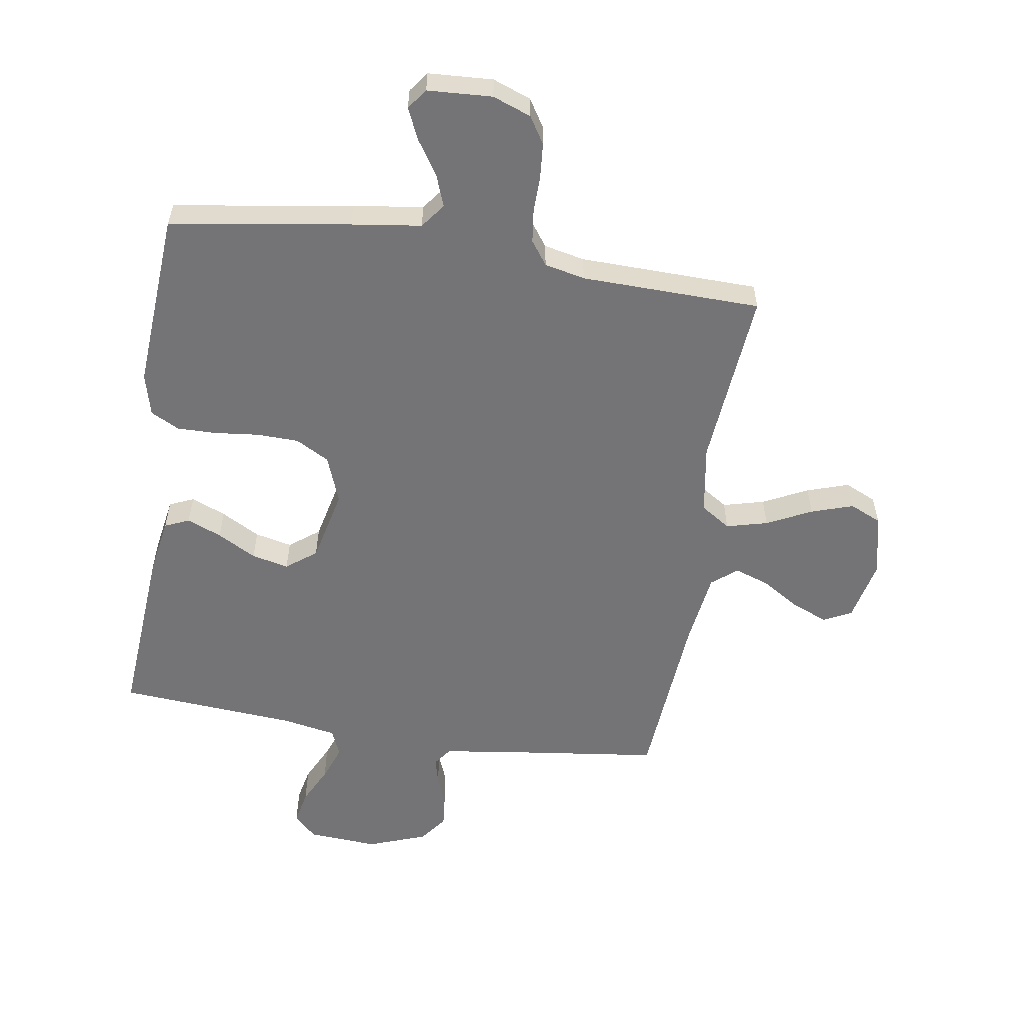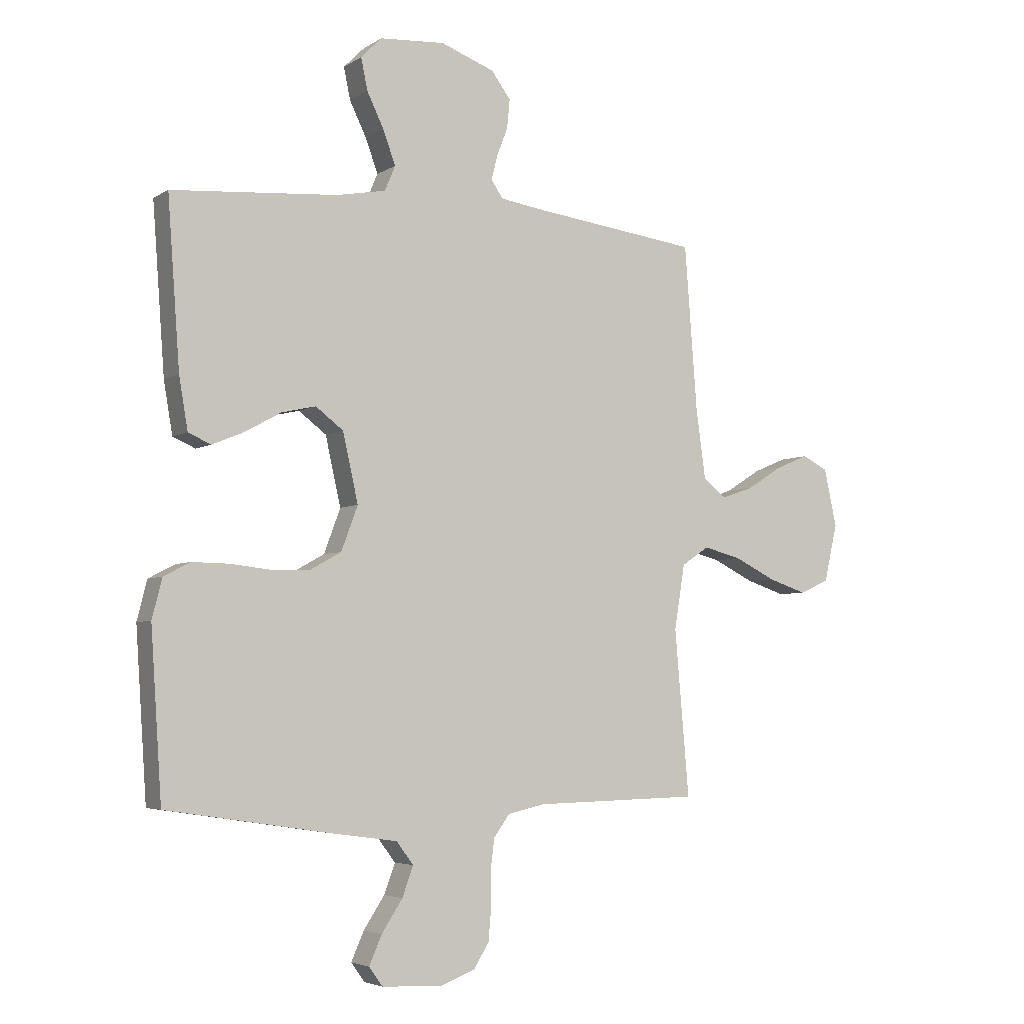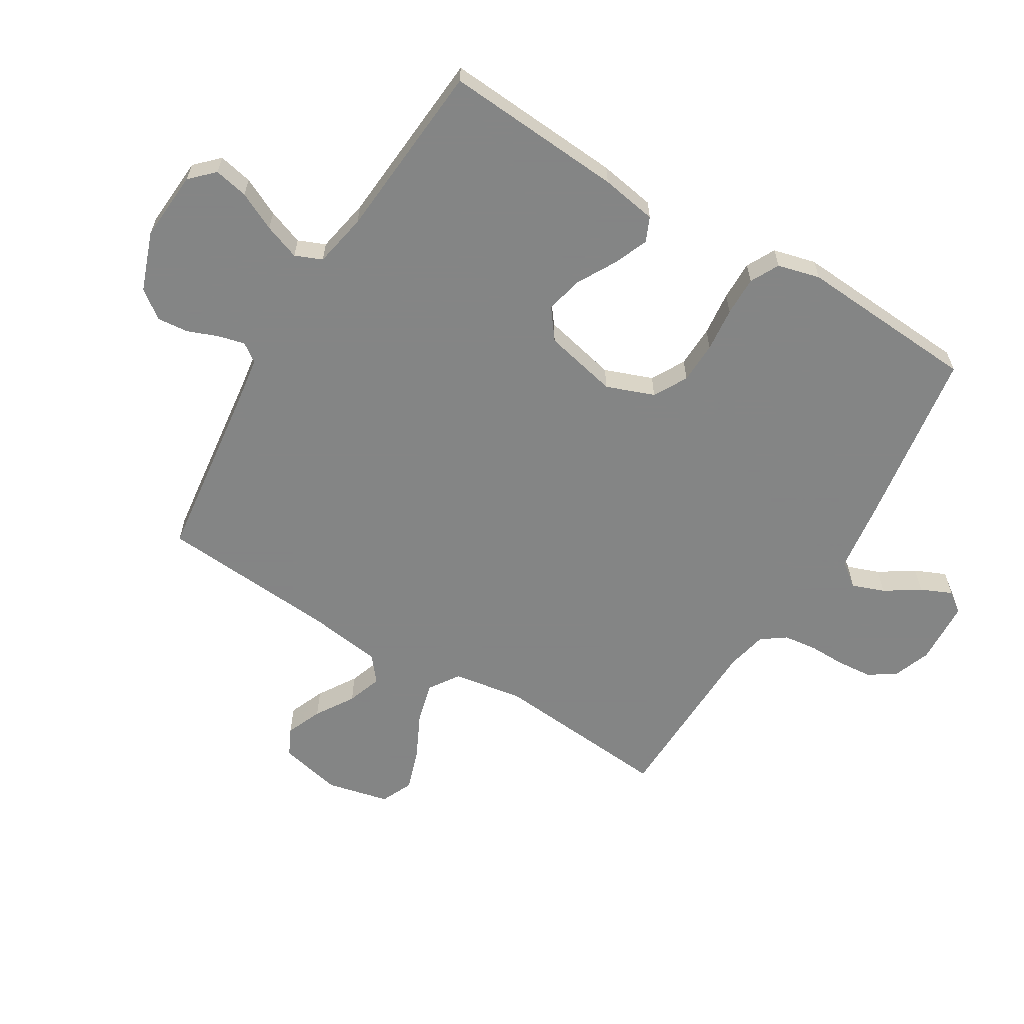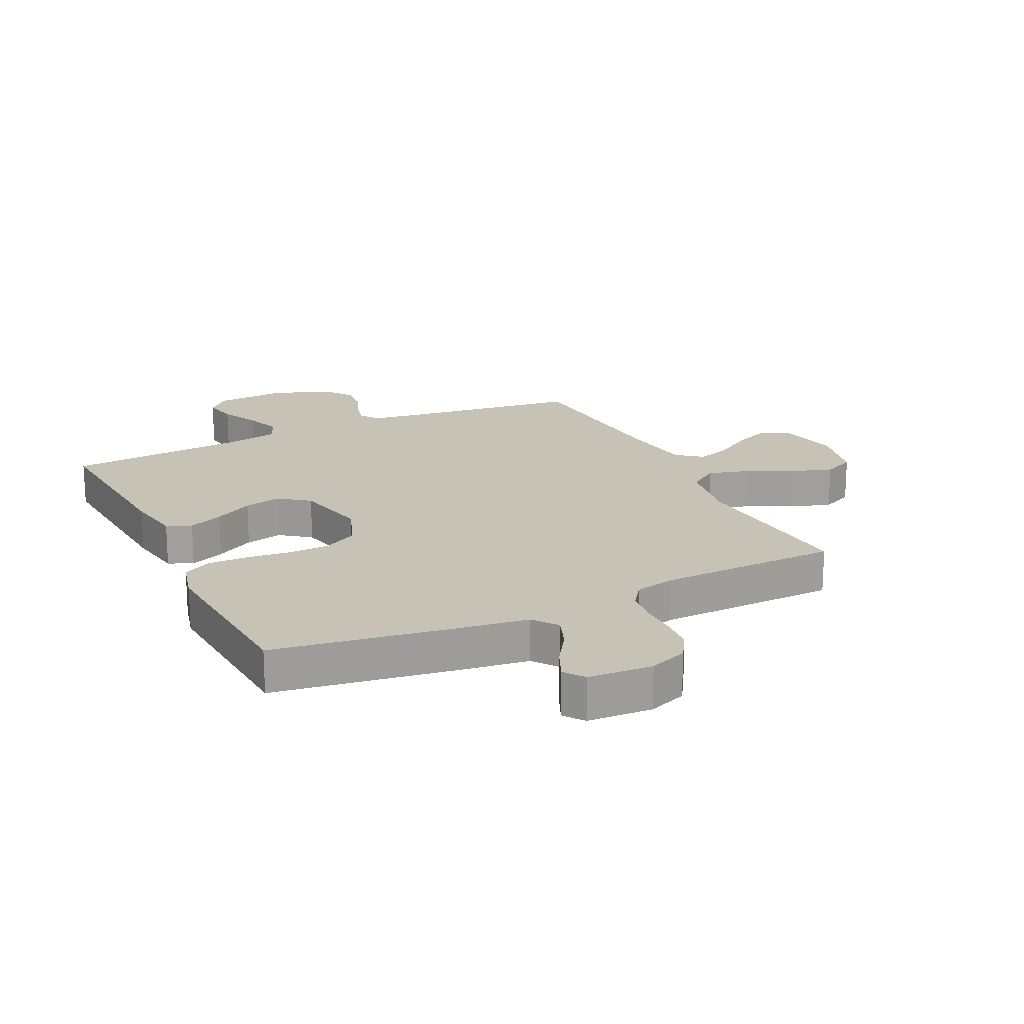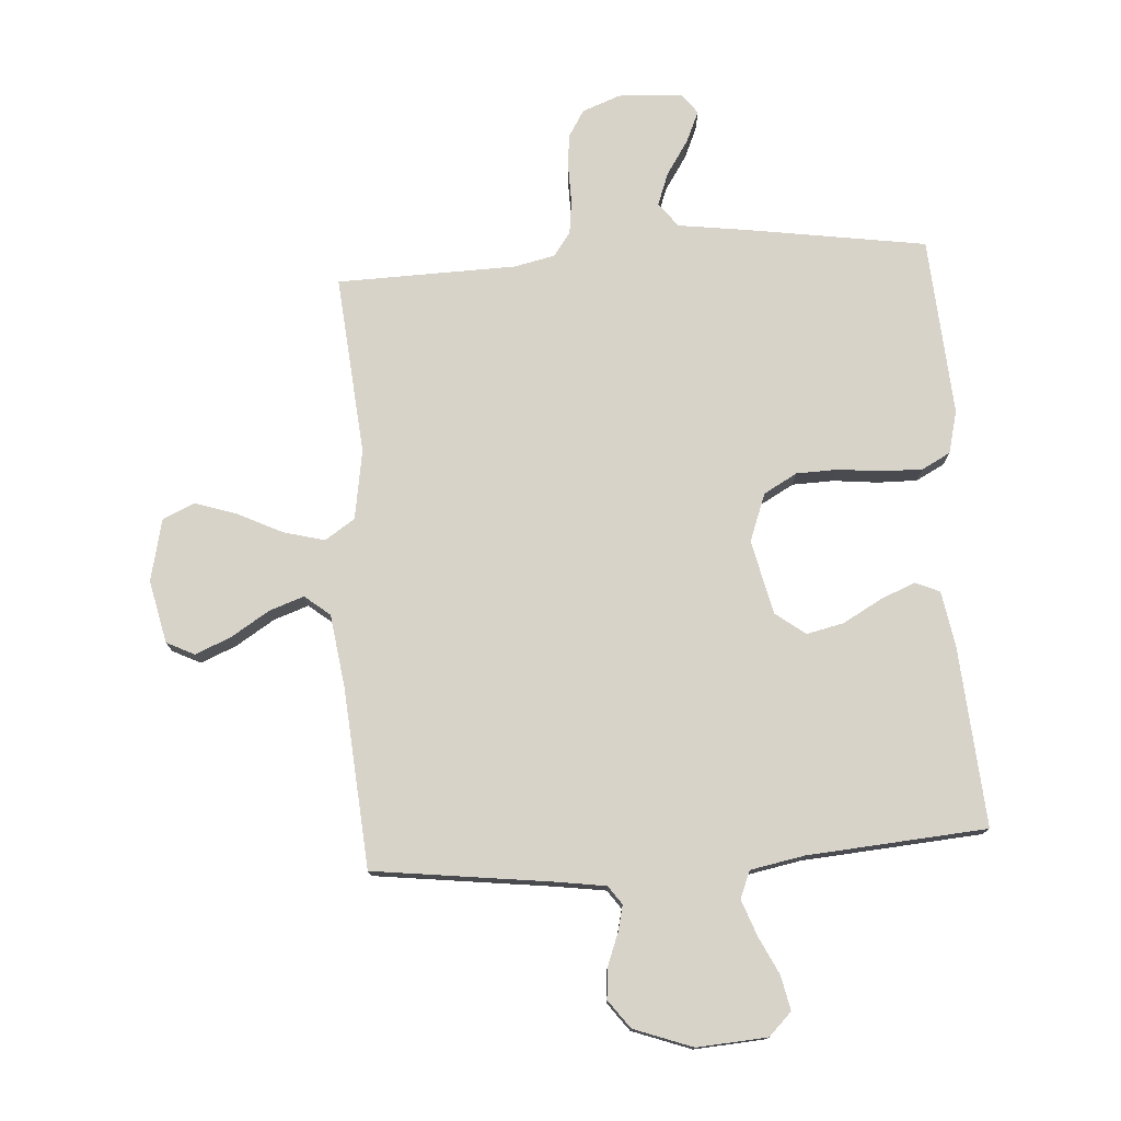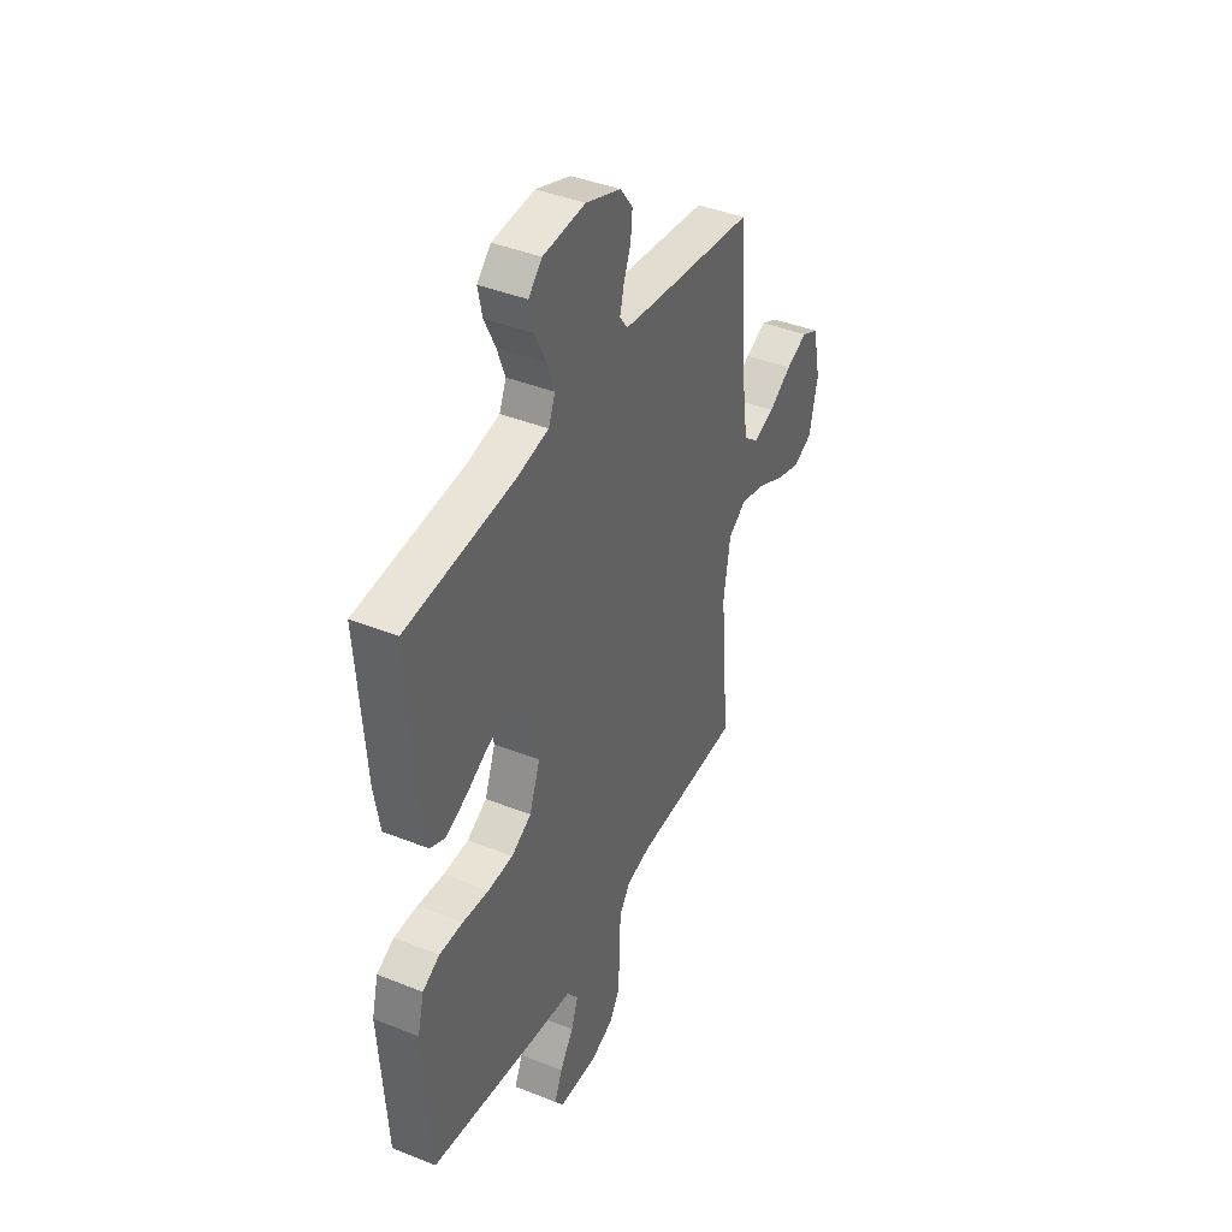
<metadata>
{"format":"obj","ext":"obj","renderer":"f3d","projection":"perspective","resolution":1024,"background":"white","views":[{"elev":-56.3,"azim":171.1,"up":"+Y"},{"elev":-4.5,"azim":151.1,"up":"+Z"},{"elev":-61.6,"azim":58.8,"up":"+Y"},{"elev":19.1,"azim":154.3,"up":"+Y"},{"elev":76.3,"azim":-3.9,"up":"+Y"},{"elev":41.1,"azim":115.9,"up":"+Z"}]}
</metadata>
<code>
v 0.5 0.07 -0.5
v 0.2 0.07 -0.546
v 0.083 0.07 -0.562
v 0.052 0.07 -0.603
v 0.072 0.07 -0.657
v 0.11 0.07 -0.715
v 0.133 0.07 -0.767
v 0.108 0.07 -0.801
v 0 0.07 -0.807
v -0.064 0.07 -0.783
v -0.092 0.07 -0.738
v -0.097 0.07 -0.679
v -0.096 0.07 -0.618
v -0.103 0.07 -0.562
v -0.132 0.07 -0.522
v -0.2 0.07 -0.507
v -0.5 0.07 -0.5
v -0.474 0.07 -0.2
v -0.493 0.07 -0.083
v -0.543 0.07 -0.05
v -0.612 0.07 -0.068
v -0.687 0.07 -0.105
v -0.757 0.07 -0.128
v -0.81 0.07 -0.104
v -0.834 0.07 0
v -0.811 0.07 0.105
v -0.764 0.07 0.128
v -0.704 0.07 0.103
v -0.64 0.07 0.063
v -0.582 0.07 0.043
v -0.54 0.07 0.077
v -0.523 0.07 0.2
v -0.5 0.07 0.5
v -0.2 0.07 0.538
v -0.119 0.07 0.55
v -0.097 0.07 0.581
v -0.108 0.07 0.625
v -0.128 0.07 0.677
v -0.133 0.07 0.729
v -0.098 0.07 0.776
v 0 0.07 0.812
v 0.118 0.07 0.804
v 0.156 0.07 0.766
v 0.144 0.07 0.709
v 0.113 0.07 0.645
v 0.091 0.07 0.585
v 0.11 0.07 0.54
v 0.2 0.07 0.523
v 0.5 0.07 0.5
v 0.478 0.07 0.2
v 0.462 0.07 0.106
v 0.421 0.07 0.088
v 0.363 0.07 0.112
v 0.298 0.07 0.148
v 0.236 0.07 0.162
v 0.186 0.07 0.124
v 0.158 0.07 0
v 0.188 0.07 -0.08
v 0.244 0.07 -0.111
v 0.314 0.07 -0.113
v 0.388 0.07 -0.105
v 0.454 0.07 -0.104
v 0.502 0.07 -0.129
v 0.52 0.07 -0.2
v 0.5 0 -0.5
v 0.2 0 -0.546
v 0.083 0 -0.562
v 0.052 0 -0.603
v 0.072 0 -0.657
v 0.11 0 -0.715
v 0.133 0 -0.767
v 0.108 0 -0.801
v 0 0 -0.807
v -0.064 0 -0.783
v -0.092 0 -0.738
v -0.097 0 -0.679
v -0.096 0 -0.618
v -0.103 0 -0.562
v -0.132 0 -0.522
v -0.2 0 -0.507
v -0.5 0 -0.5
v -0.474 0 -0.2
v -0.493 0 -0.083
v -0.543 0 -0.05
v -0.612 0 -0.068
v -0.687 0 -0.105
v -0.757 0 -0.128
v -0.81 0 -0.104
v -0.834 0 0
v -0.811 0 0.105
v -0.764 0 0.128
v -0.704 0 0.103
v -0.64 0 0.063
v -0.582 0 0.043
v -0.54 0 0.077
v -0.523 0 0.2
v -0.5 0 0.5
v -0.2 0 0.538
v -0.119 0 0.55
v -0.097 0 0.581
v -0.108 0 0.625
v -0.128 0 0.677
v -0.133 0 0.729
v -0.098 0 0.776
v 0 0 0.812
v 0.118 0 0.804
v 0.156 0 0.766
v 0.144 0 0.709
v 0.113 0 0.645
v 0.091 0 0.585
v 0.11 0 0.54
v 0.2 0 0.523
v 0.5 0 0.5
v 0.478 0 0.2
v 0.462 0 0.106
v 0.421 0 0.088
v 0.363 0 0.112
v 0.298 0 0.148
v 0.236 0 0.162
v 0.186 0 0.124
v 0.158 0 0
v 0.188 0 -0.08
v 0.244 0 -0.111
v 0.314 0 -0.113
v 0.388 0 -0.105
v 0.454 0 -0.104
v 0.502 0 -0.129
v 0.52 0 -0.2
f 1 2 3
f 64 1 3
f 63 64 3
f 62 63 3
f 61 62 3
f 60 61 3
f 59 60 3 4
f 58 59 4
f 57 58 4
f 52 53 54
f 51 52 54
f 50 51 54
f 49 50 54
f 48 49 54
f 47 48 54 55
f 46 47 55 56
f 43 44 45
f 42 43 45
f 41 42 45
f 40 41 45
f 39 40 45
f 38 39 45
f 37 38 45
f 36 37 45 46
f 46 56 57
f 36 46 57
f 35 36 57
f 32 33 34
f 35 57 4
f 34 35 4
f 32 34 4
f 31 32 4
f 27 28 29
f 26 27 29
f 25 26 29
f 24 25 29
f 23 24 29
f 22 23 29
f 21 22 29
f 20 21 29 30
f 16 17 18
f 15 16 18 19
f 11 12 13
f 10 11 13
f 9 10 13
f 8 9 13
f 7 8 13
f 6 7 13
f 5 6 13
f 5 13 14
f 4 5 14 15
f 19 20 30 31
f 4 15 19 31
f 67 66 65
f 67 65 128
f 67 128 127
f 67 127 126
f 67 126 125
f 67 125 124
f 68 67 124 123
f 68 123 122
f 68 122 121
f 118 117 116
f 118 116 115
f 118 115 114
f 118 114 113
f 118 113 112
f 119 118 112 111
f 120 119 111 110
f 109 108 107
f 109 107 106
f 109 106 105
f 109 105 104
f 109 104 103
f 109 103 102
f 109 102 101
f 110 109 101 100
f 121 120 110
f 121 110 100
f 121 100 99
f 98 97 96
f 68 121 99
f 68 99 98
f 68 98 96
f 68 96 95
f 93 92 91
f 93 91 90
f 93 90 89
f 93 89 88
f 93 88 87
f 93 87 86
f 93 86 85
f 94 93 85 84
f 82 81 80
f 83 82 80 79
f 77 76 75
f 77 75 74
f 77 74 73
f 77 73 72
f 77 72 71
f 77 71 70
f 77 70 69
f 78 77 69
f 79 78 69 68
f 95 94 84 83
f 95 83 79 68
f 1 65 66 2
f 2 66 67 3
f 3 67 68 4
f 4 68 69 5
f 5 69 70 6
f 6 70 71 7
f 7 71 72 8
f 8 72 73 9
f 9 73 74 10
f 10 74 75 11
f 11 75 76 12
f 12 76 77 13
f 13 77 78 14
f 14 78 79 15
f 15 79 80 16
f 16 80 81 17
f 17 81 82 18
f 18 82 83 19
f 19 83 84 20
f 20 84 85 21
f 21 85 86 22
f 22 86 87 23
f 23 87 88 24
f 24 88 89 25
f 25 89 90 26
f 26 90 91 27
f 27 91 92 28
f 28 92 93 29
f 29 93 94 30
f 30 94 95 31
f 31 95 96 32
f 32 96 97 33
f 33 97 98 34
f 34 98 99 35
f 35 99 100 36
f 36 100 101 37
f 37 101 102 38
f 38 102 103 39
f 39 103 104 40
f 40 104 105 41
f 41 105 106 42
f 42 106 107 43
f 43 107 108 44
f 44 108 109 45
f 45 109 110 46
f 46 110 111 47
f 47 111 112 48
f 48 112 113 49
f 49 113 114 50
f 50 114 115 51
f 51 115 116 52
f 52 116 117 53
f 53 117 118 54
f 54 118 119 55
f 55 119 120 56
f 56 120 121 57
f 57 121 122 58
f 58 122 123 59
f 59 123 124 60
f 60 124 125 61
f 61 125 126 62
f 62 126 127 63
f 63 127 128 64
f 64 128 65 1

</code>
